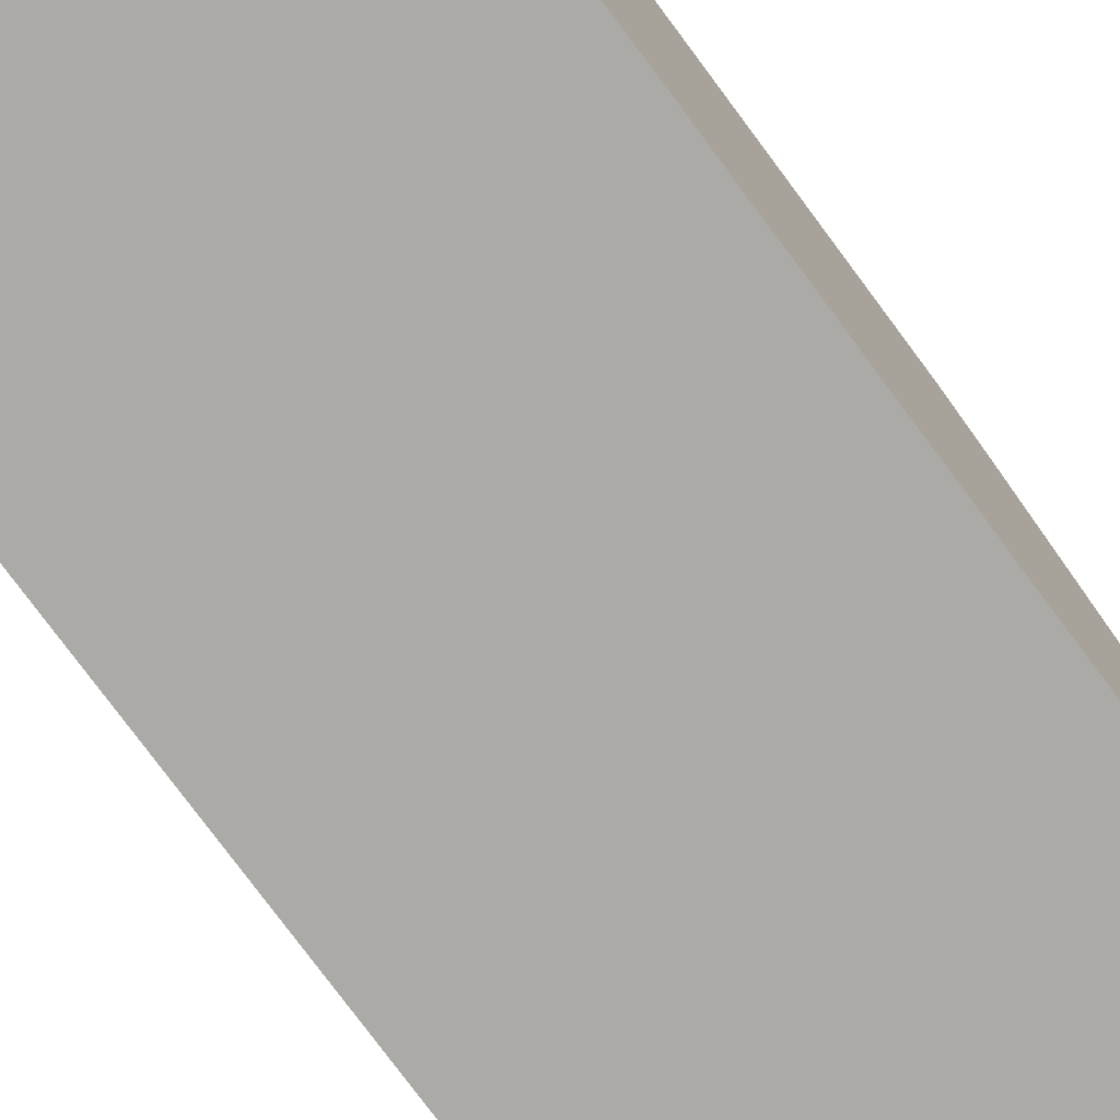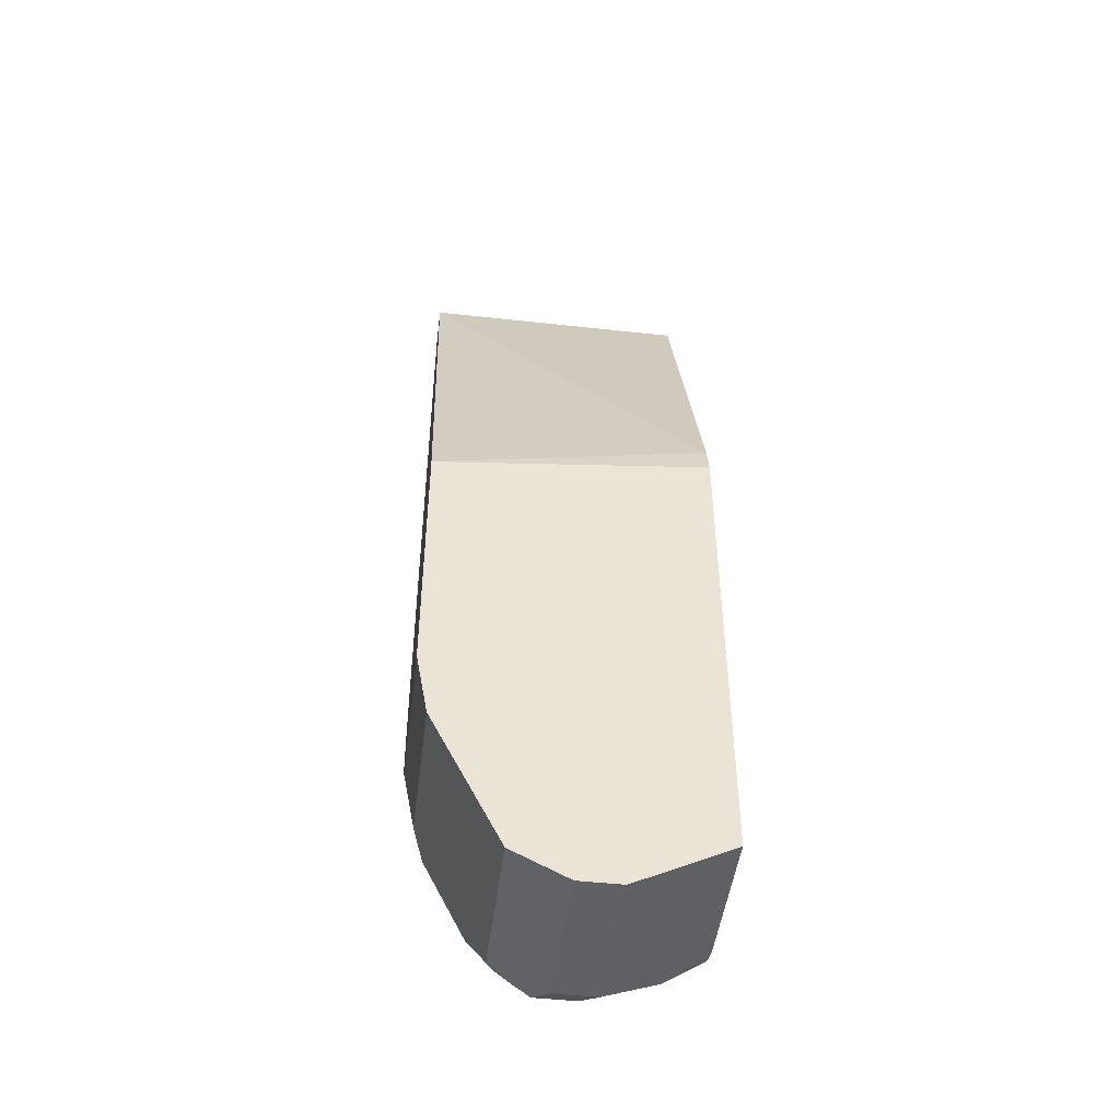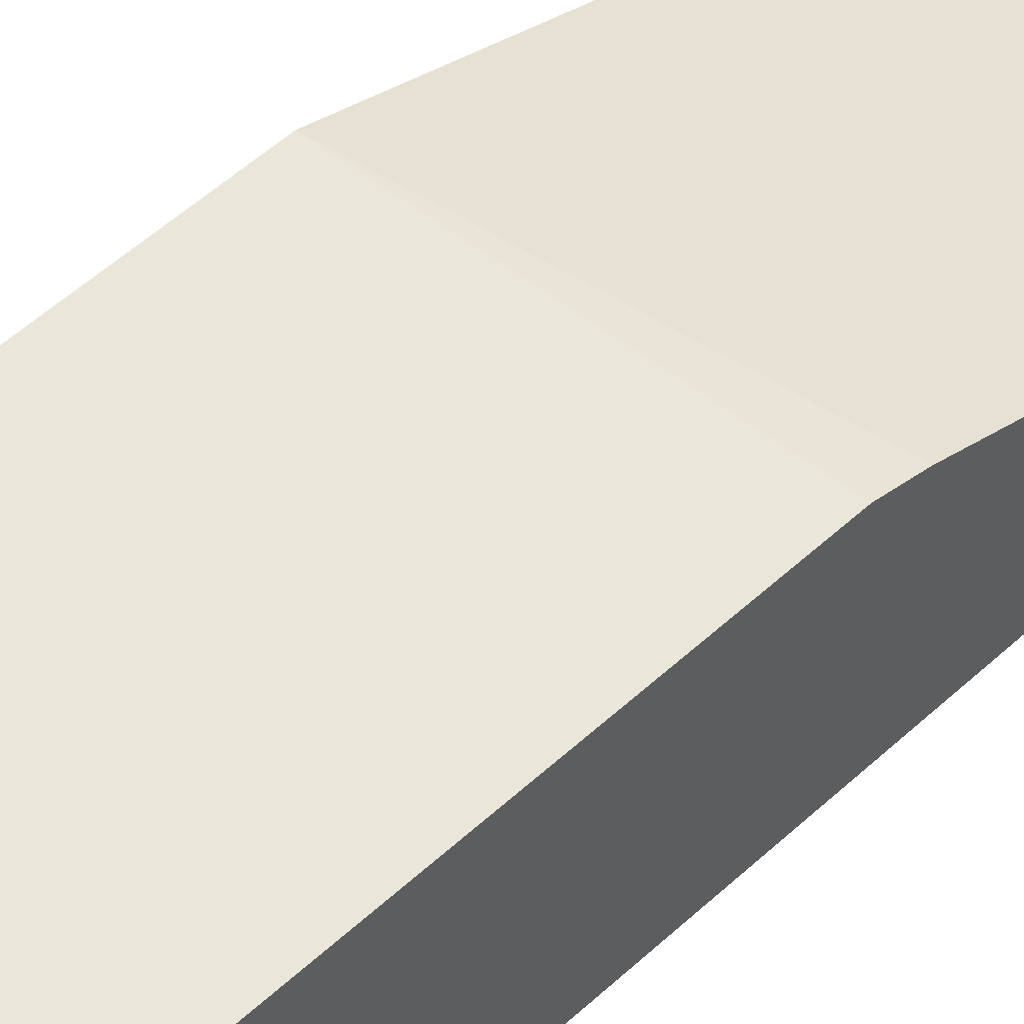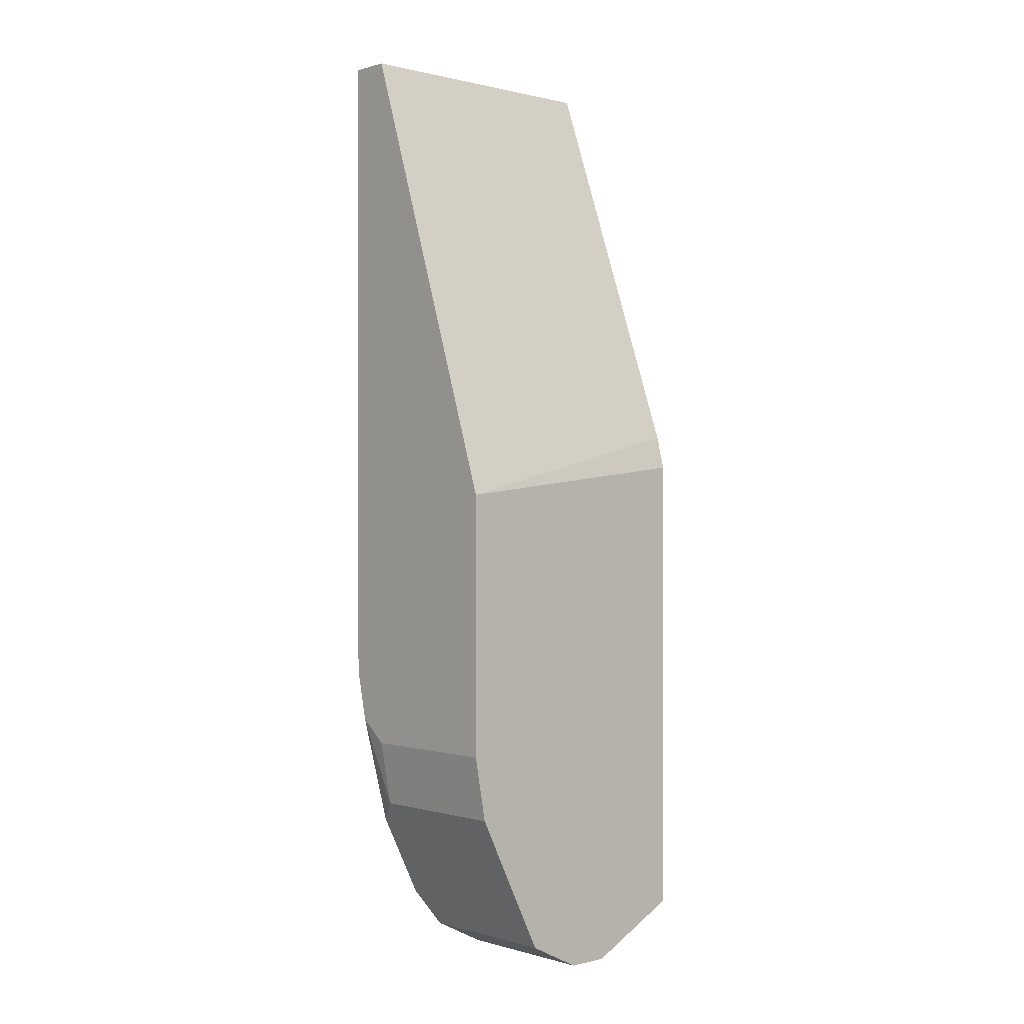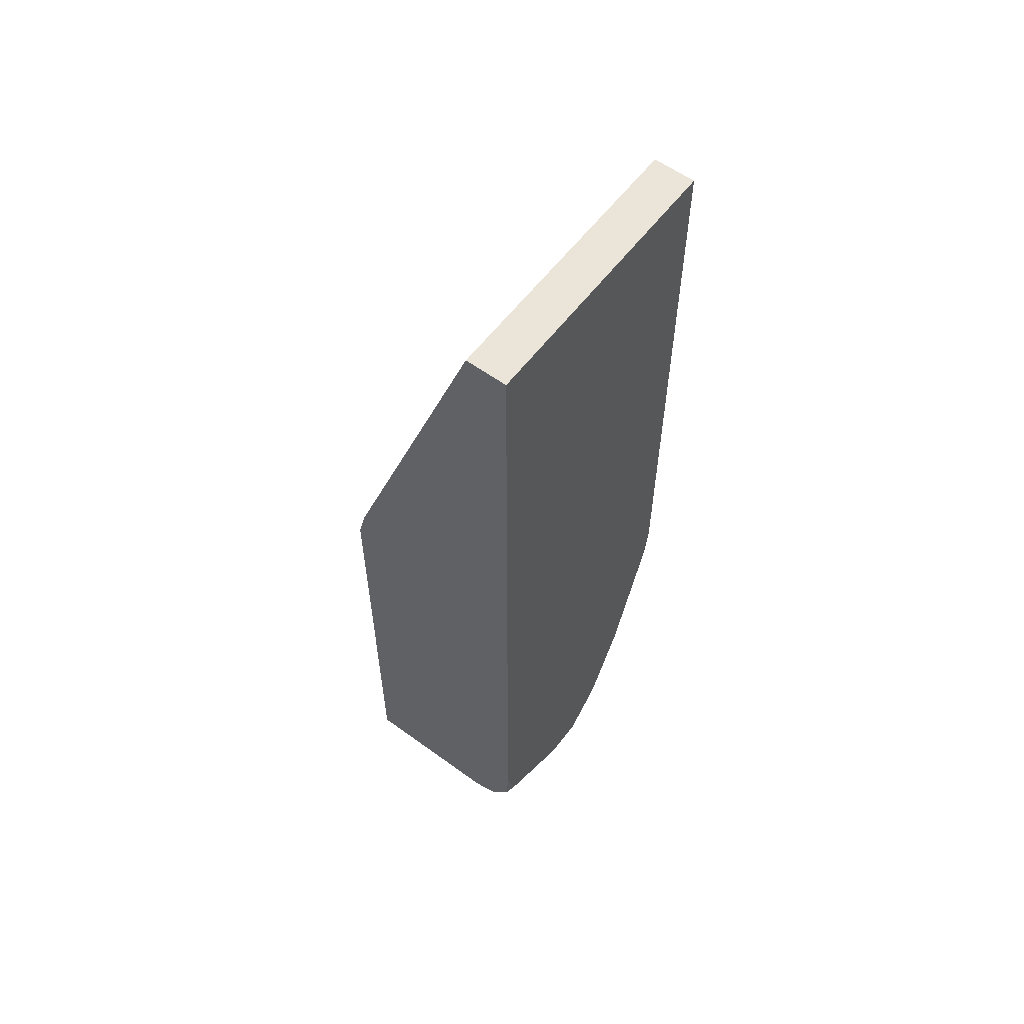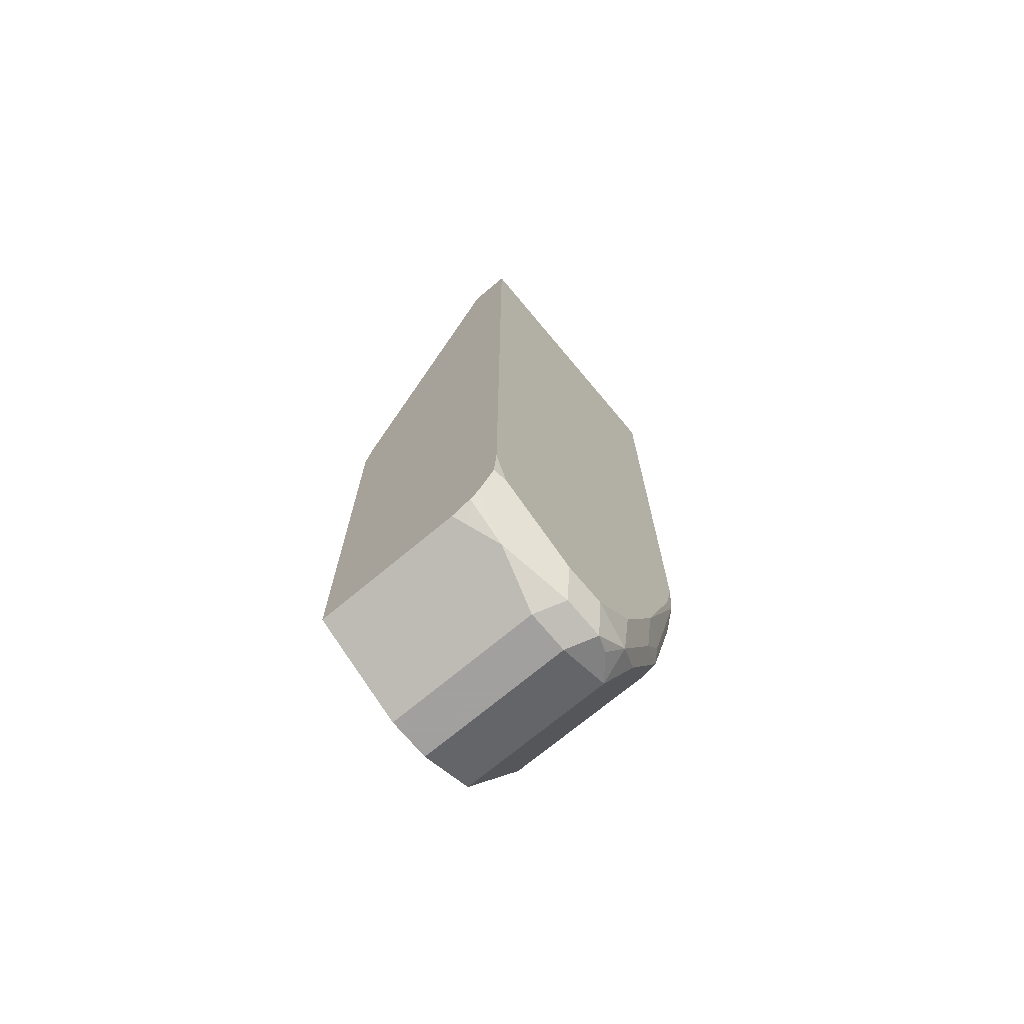
<metadata>
{"format":"obj","ext":"obj","renderer":"f3d","projection":"perspective","resolution":1024,"background":"white","views":[{"elev":-76.0,"azim":-143.6,"up":"+Y"},{"elev":-47.4,"azim":172.9,"up":"+Z"},{"elev":54.7,"azim":-134.0,"up":"+Y"},{"elev":0.0,"azim":137.7,"up":"+Z"},{"elev":58.8,"azim":-53.1,"up":"+Z"},{"elev":-71.9,"azim":-50.1,"up":"+Z"}]}
</metadata>
<code>
v 0.138 -0.6119 -0.00118
v -0.07471 -0.5003 -0.3072
v -0.07471 -0.6119 -0.00118
v 0.138 -0.6441 -0.00118
v 0.138 -0.4936 -0.3576
v -0.07471 -0.4936 -0.3329
v -0.07471 -0.6441 -0.00118
v 0.138 -0.6441 -0.4739
v 0.138 -0.4936 -0.5613
v -0.07471 -0.4936 -0.7033
v -0.07471 -0.6441 -0.644
v 0.1288 -0.6441 -0.5152
v 0.138 -0.642 -0.5071
v 0.138 -0.6119 -0.5613
v 0.1288 -0.4936 -0.6118
v -0.06843 -0.4936 -0.7064
v -0.07471 -0.6067 -0.7033
v -0.07471 -0.642 -0.6742
v -0.06439 -0.6441 -0.6763
v 0.0966 -0.6441 -0.6118
v 0.138 -0.6352 -0.5379
v 0.1181 -0.6333 -0.6118
v 0.1207 -0.628 -0.6279
v 0.1288 -0.6119 -0.6118
v 0.138 -0.634 -0.5433
v 0.1181 -0.4936 -0.6333
v -0.06439 -0.4936 -0.7085
v -0.06439 -0.6119 -0.7085
v -0.07471 -0.6222 -0.6981
v -0.07471 -0.6338 -0.6865
v -0.04292 -0.6226 -0.7192
v 1.018e-05 -0.6441 -0.7085
v 0.06439 -0.6441 -0.6763
v 0.1006 -0.636 -0.644
v 0.08856 -0.628 -0.6923
v 0.1181 -0.6119 -0.6333
v 0.08235 -0.4936 -0.7048
v -0.01055 -0.4936 -0.7354
v -0.07471 -0.6291 -0.6935
v 1.018e-05 -0.6119 -0.7406
v 0.01075 -0.6333 -0.7299
v 0.0322 -0.6441 -0.7085
v 0.06843 -0.636 -0.7085
v 0.07513 -0.6119 -0.7192
v 0.07513 -0.4936 -0.7192
v 1.018e-05 -0.4936 -0.7406
v 0.0322 -0.6119 -0.7406
v 0.04292 -0.6333 -0.7299
v 0.05635 -0.628 -0.7245
v 0.06809 -0.4936 -0.7227
v 0.0322 -0.4936 -0.7406
v 0.04663 -0.4936 -0.7334
f 23 35 24
f 23 24 25
f 24 35 36
f 28 31 29
f 27 38 28
f 28 38 31
f 29 31 39
f 23 34 35
f 26 36 37
f 22 34 23
f 16 28 17
f 20 34 22
f 20 43 34
f 20 33 43
f 19 31 32
f 19 30 31
f 18 30 19
f 17 28 29
f 30 39 31
f 16 27 28
f 15 36 26
f 15 24 36
f 21 23 25
f 31 38 40
f 35 37 36
f 31 41 32
f 14 25 24
f 47 49 48
f 47 51 52
f 44 50 45
f 44 52 50
f 44 47 52
f 44 49 47
f 43 49 44
f 43 48 49
f 42 48 43
f 31 40 41
f 40 48 41
f 40 51 47
f 40 46 51
f 38 46 40
f 37 44 45
f 35 44 37
f 35 43 44
f 34 43 35
f 33 42 43
f 32 48 42
f 32 41 48
f 40 47 48
f 13 23 21
f 5 9 15
f 13 20 22
f 4 7 11
f 2 5 6
f 13 22 23
f 2 11 7
f 2 18 11
f 2 30 18
f 2 39 30
f 2 29 39
f 2 17 29
f 2 10 17
f 4 11 19
f 2 6 10
f 1 9 5
f 1 14 9
f 1 25 14
f 1 21 25
f 1 13 21
f 1 8 13
f 1 4 8
f 1 7 4
f 1 3 7
f 1 2 3
f 1 5 2
f 4 19 32
f 2 7 3
f 4 42 33
f 12 20 13
f 11 18 19
f 10 16 17
f 9 24 15
f 9 14 24
f 8 12 13
f 4 32 42
f 5 16 10
f 5 27 16
f 5 38 27
f 5 46 38
f 5 10 6
f 5 52 51
f 5 50 52
f 5 45 50
f 5 37 45
f 5 26 37
f 5 15 26
f 4 12 8
f 4 20 12
f 4 33 20
f 5 51 46

</code>
